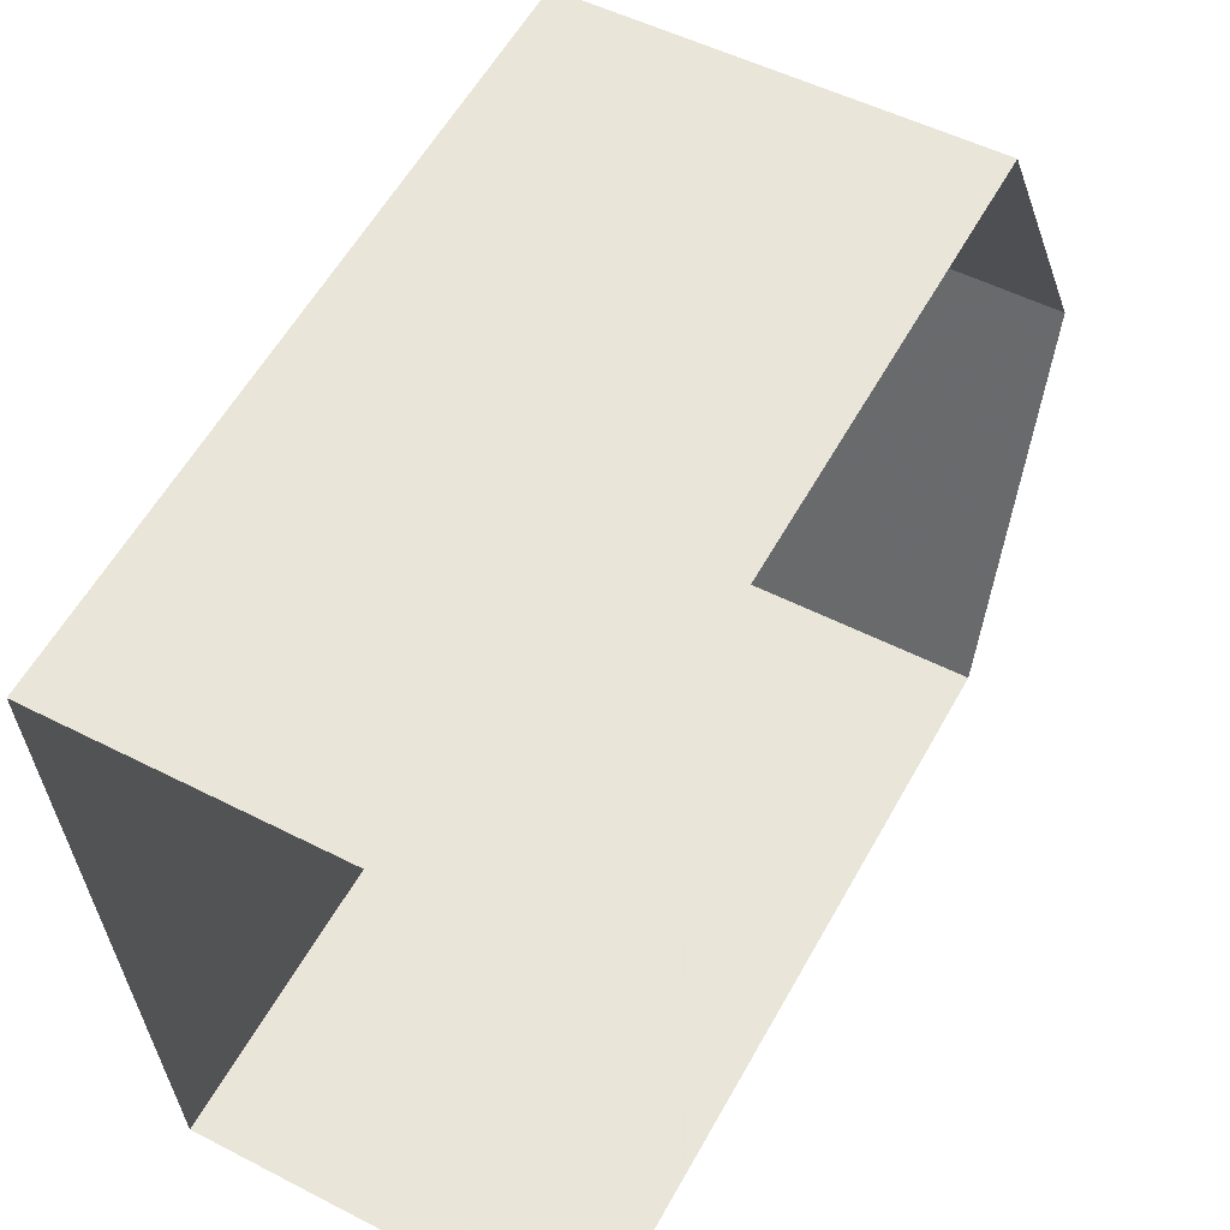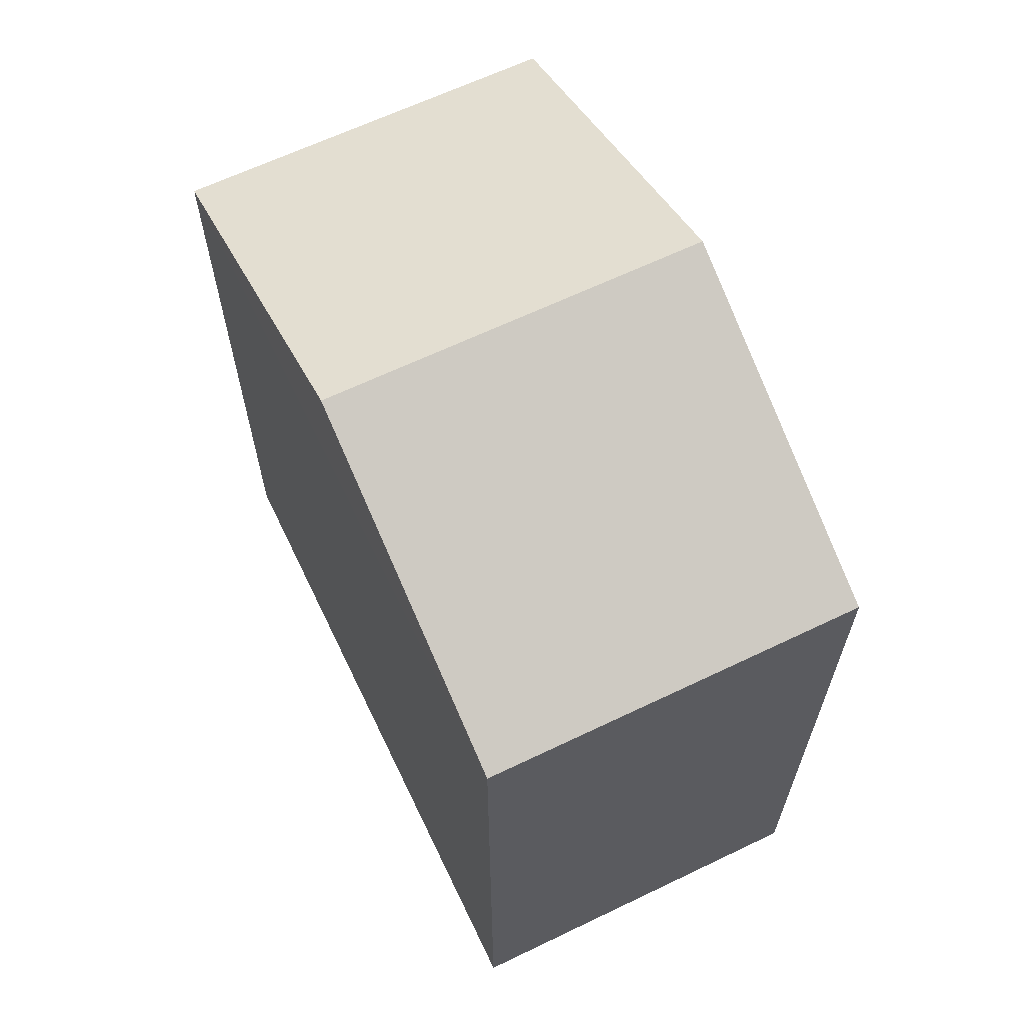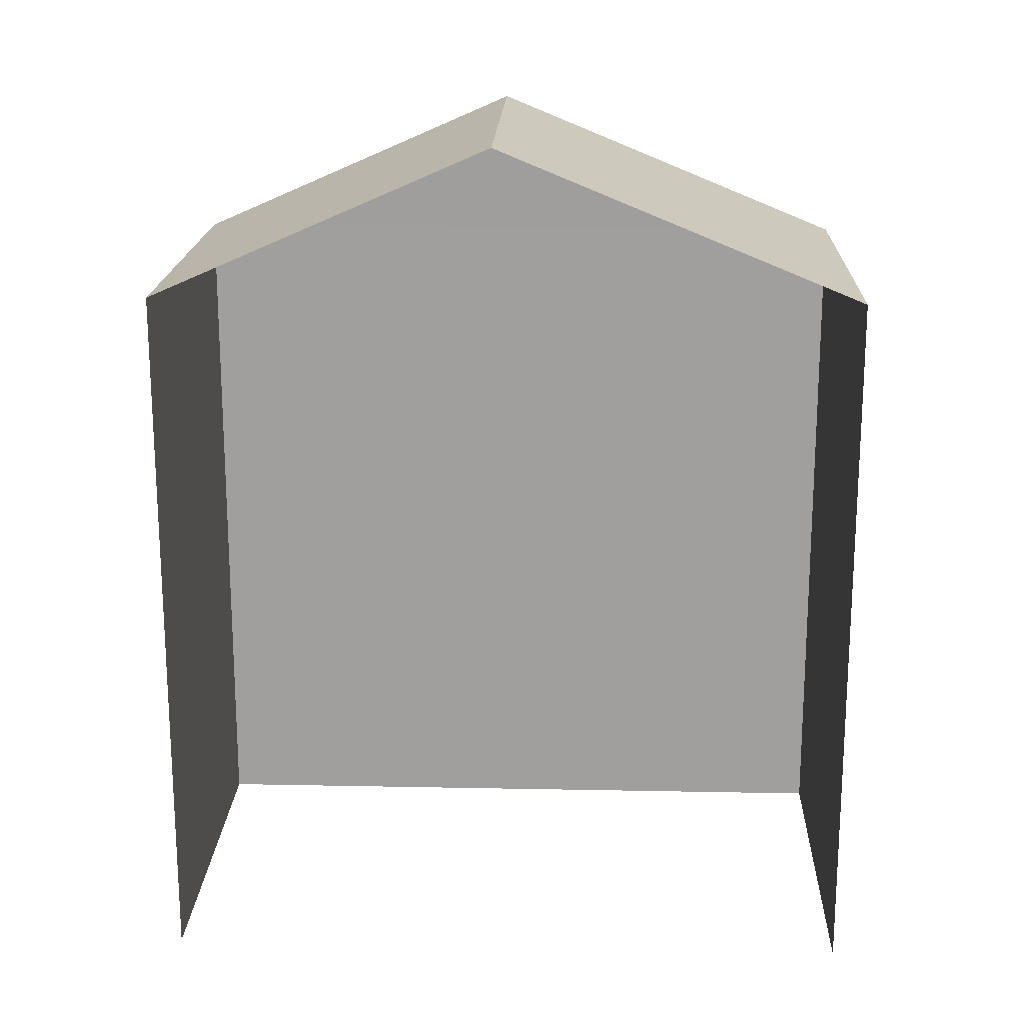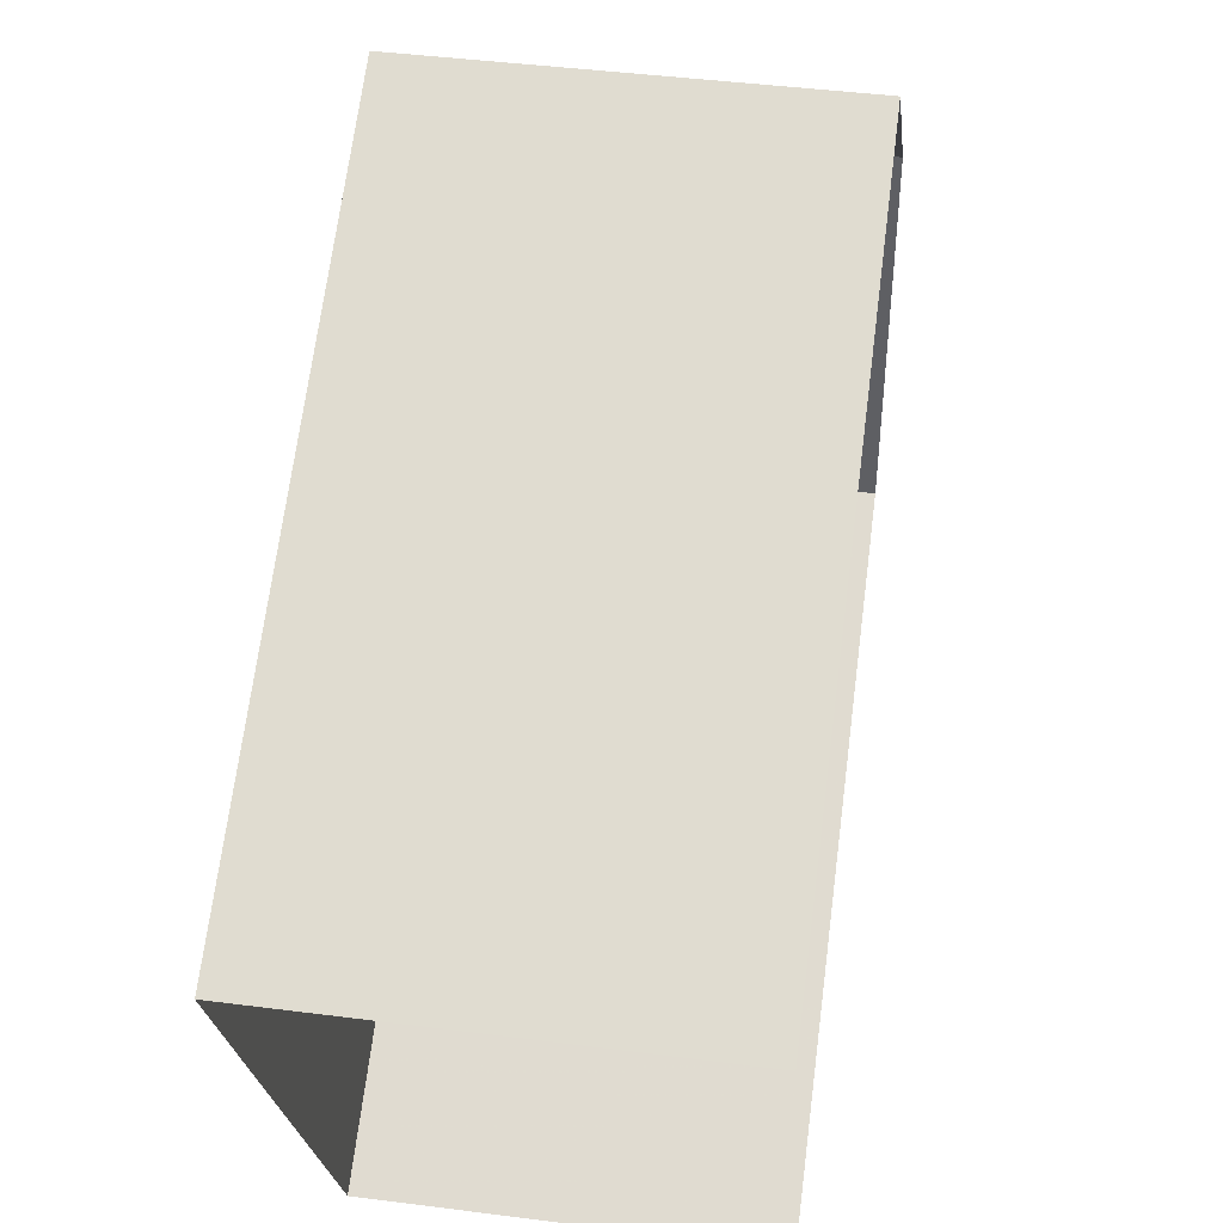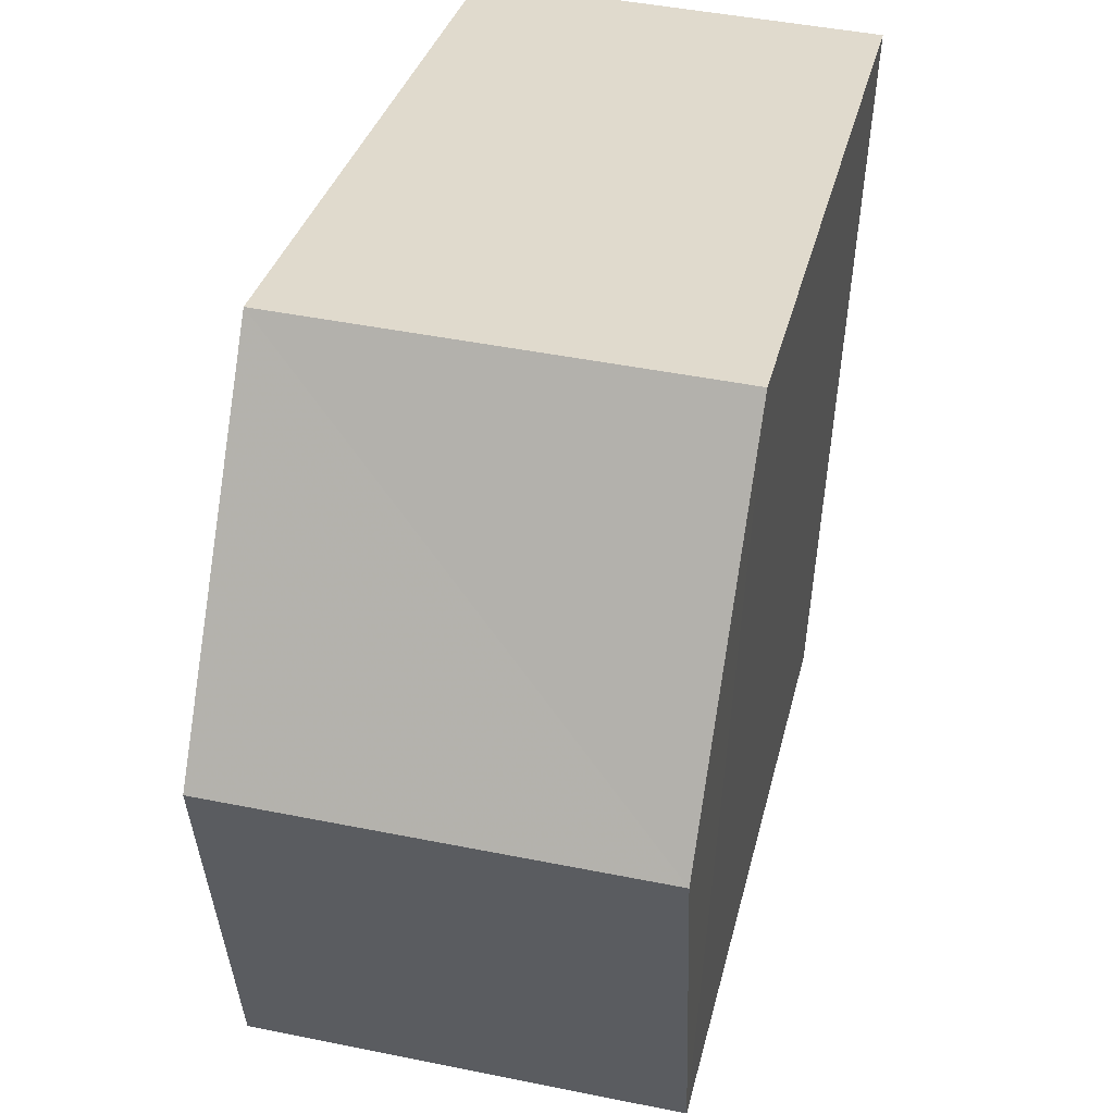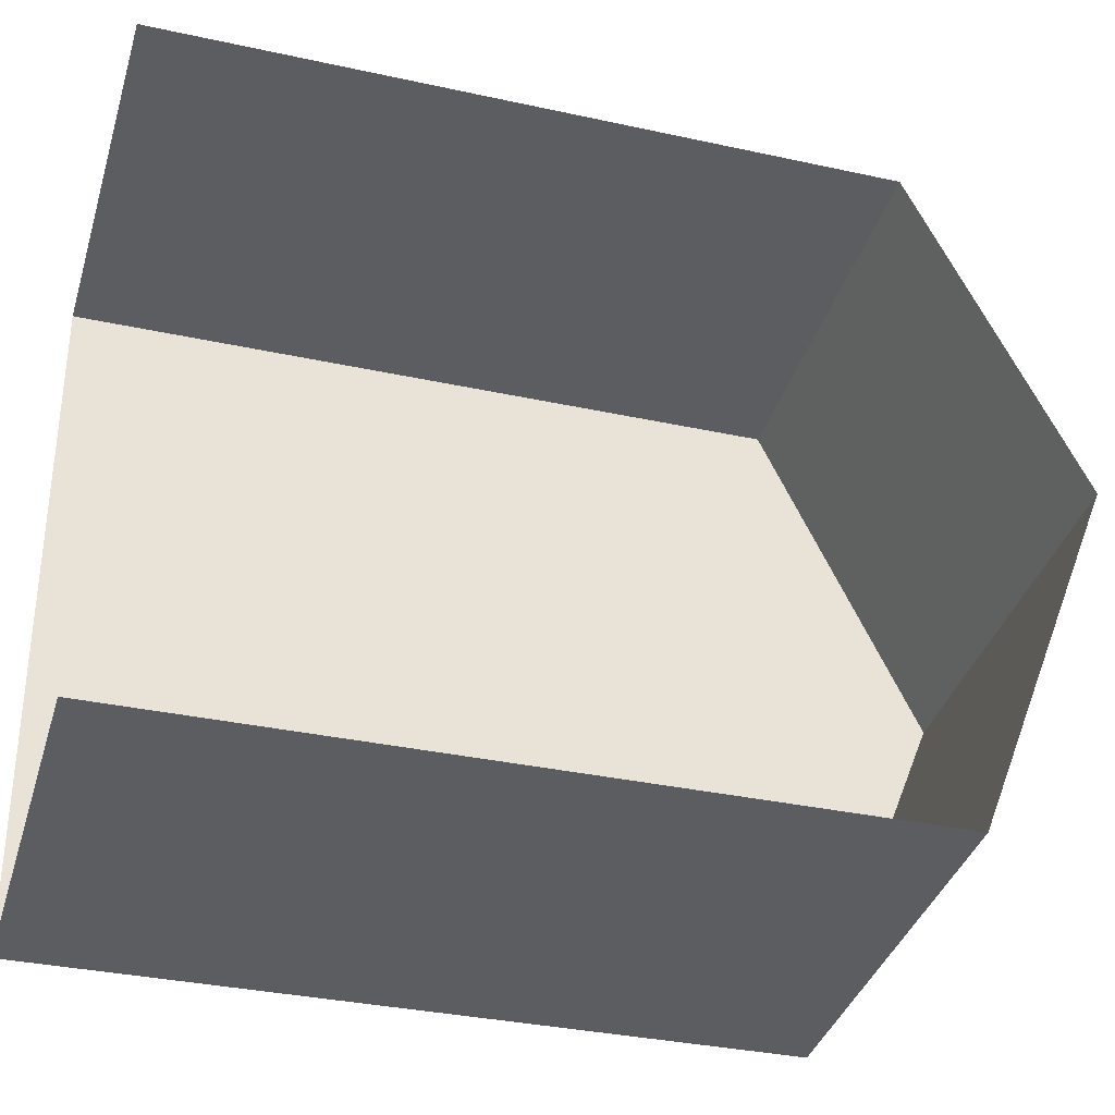
<metadata>
{"format":"obj","ext":"obj","renderer":"f3d","projection":"perspective","resolution":1024,"background":"white","views":[{"elev":58.5,"azim":-151.0,"up":"+Y"},{"elev":64.2,"azim":150.9,"up":"+Z"},{"elev":18.4,"azim":-91.1,"up":"+Z"},{"elev":68.9,"azim":-172.5,"up":"+Y"},{"elev":31.8,"azim":12.5,"up":"+Y"},{"elev":-34.1,"azim":-106.5,"up":"+Y"}]}
</metadata>
<code>
v -3.722e+05 -1.04e+05 31.37
v -3.722e+05 -1.04e+05 31.37
v -3.722e+05 -1.04e+05 31.37
v -3.722e+05 -1.04e+05 31.37
v -3.722e+05 -1.04e+05 38.15
v -3.722e+05 -1.04e+05 38.15
v -3.722e+05 -1.04e+05 39.57
v -3.722e+05 -1.04e+05 39.57
v -3.722e+05 -1.04e+05 38.15
v -3.722e+05 -1.04e+05 38.15
f 1 2 3
f 4 1 3
f 9 1 5
f 9 5 8
f 1 4 5
f 5 6 7
f 8 5 7
f 7 9 8
f 7 10 9
f 5 4 3
f 6 5 3
f 10 2 1
f 9 10 1
f 6 3 10
f 6 10 7
f 3 2 10

</code>
